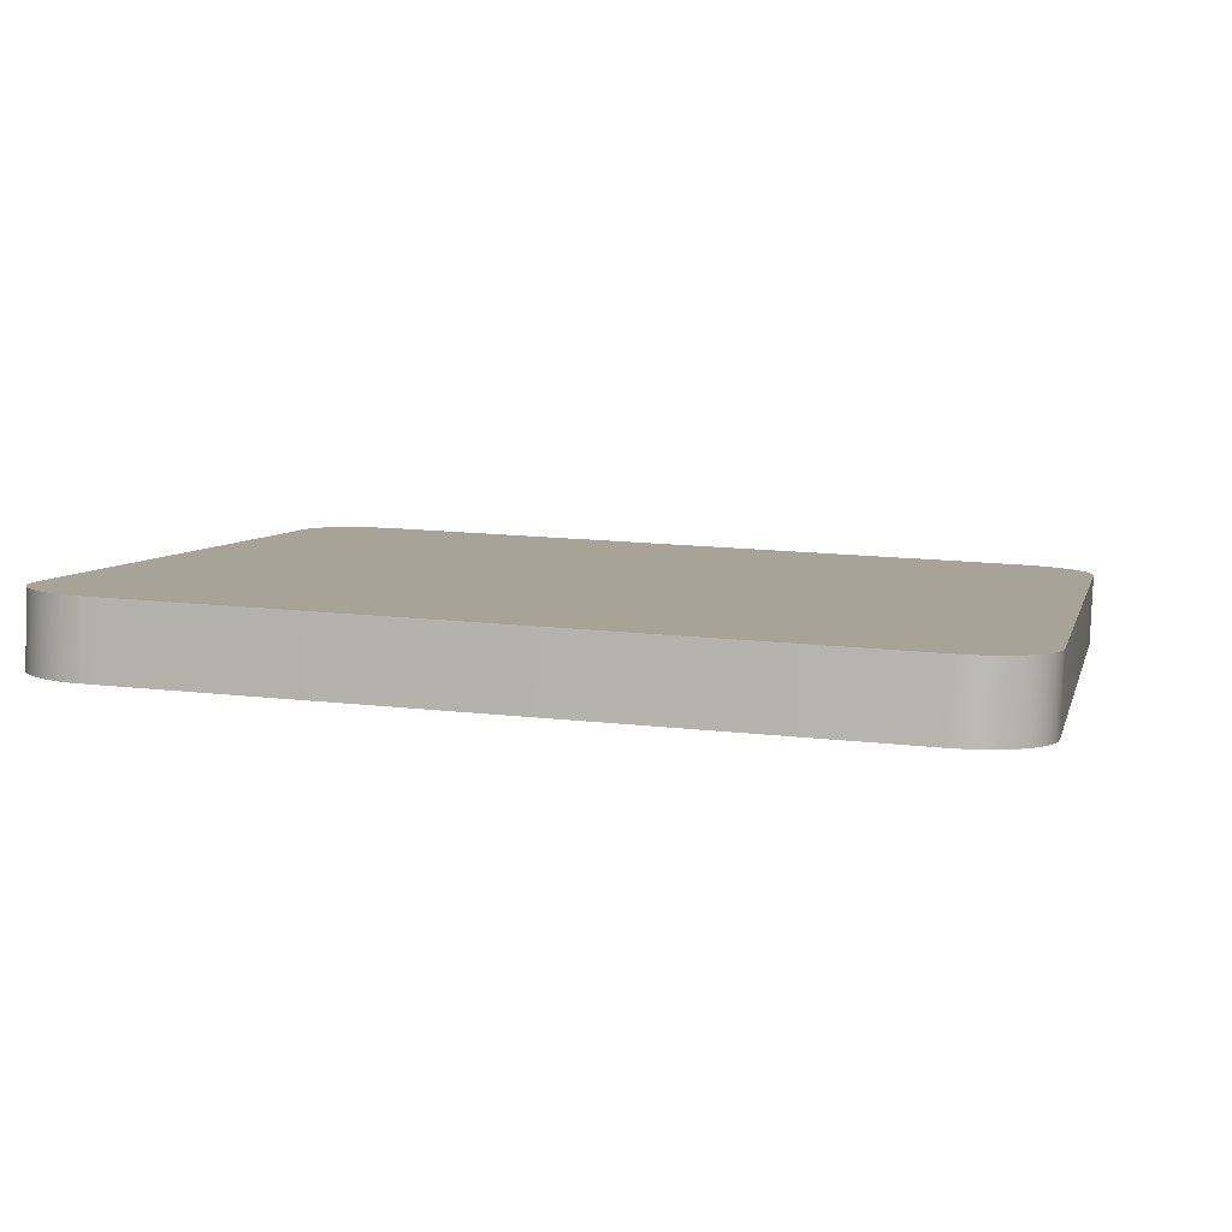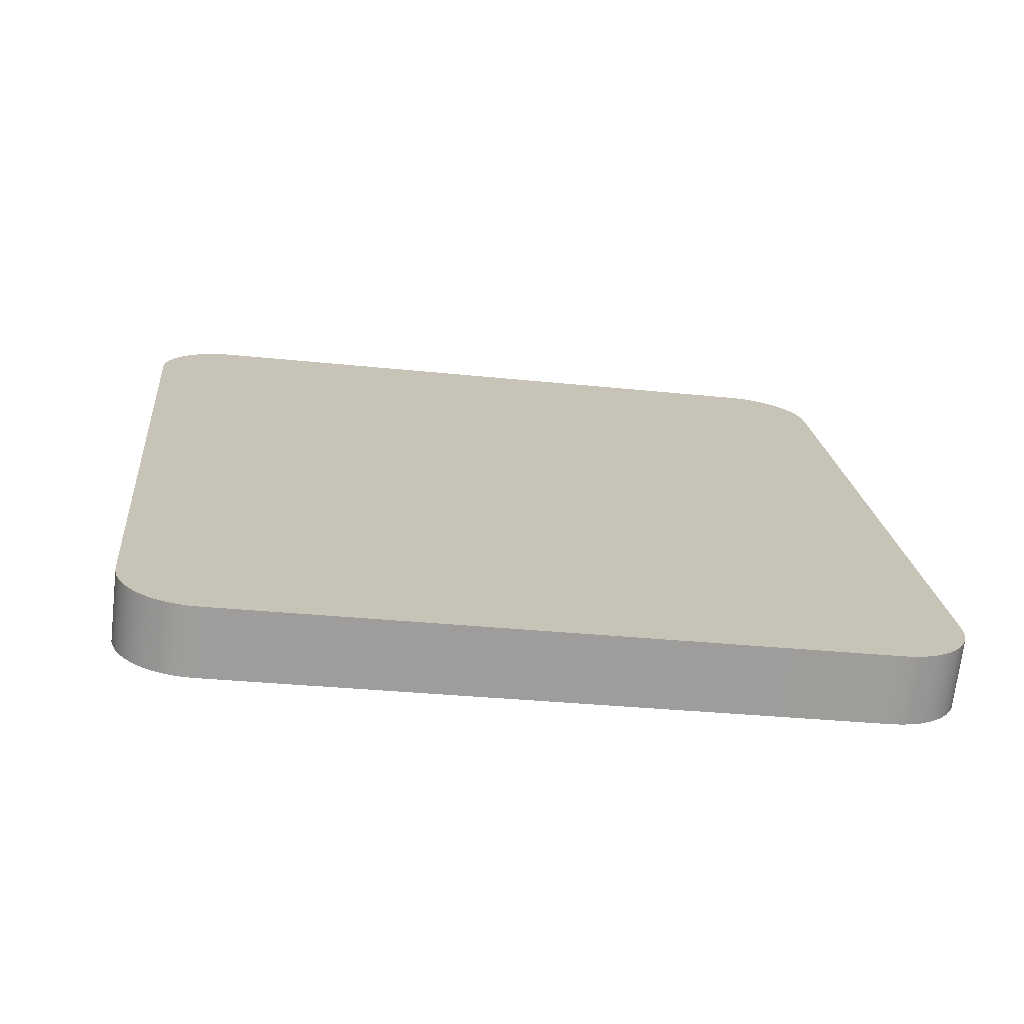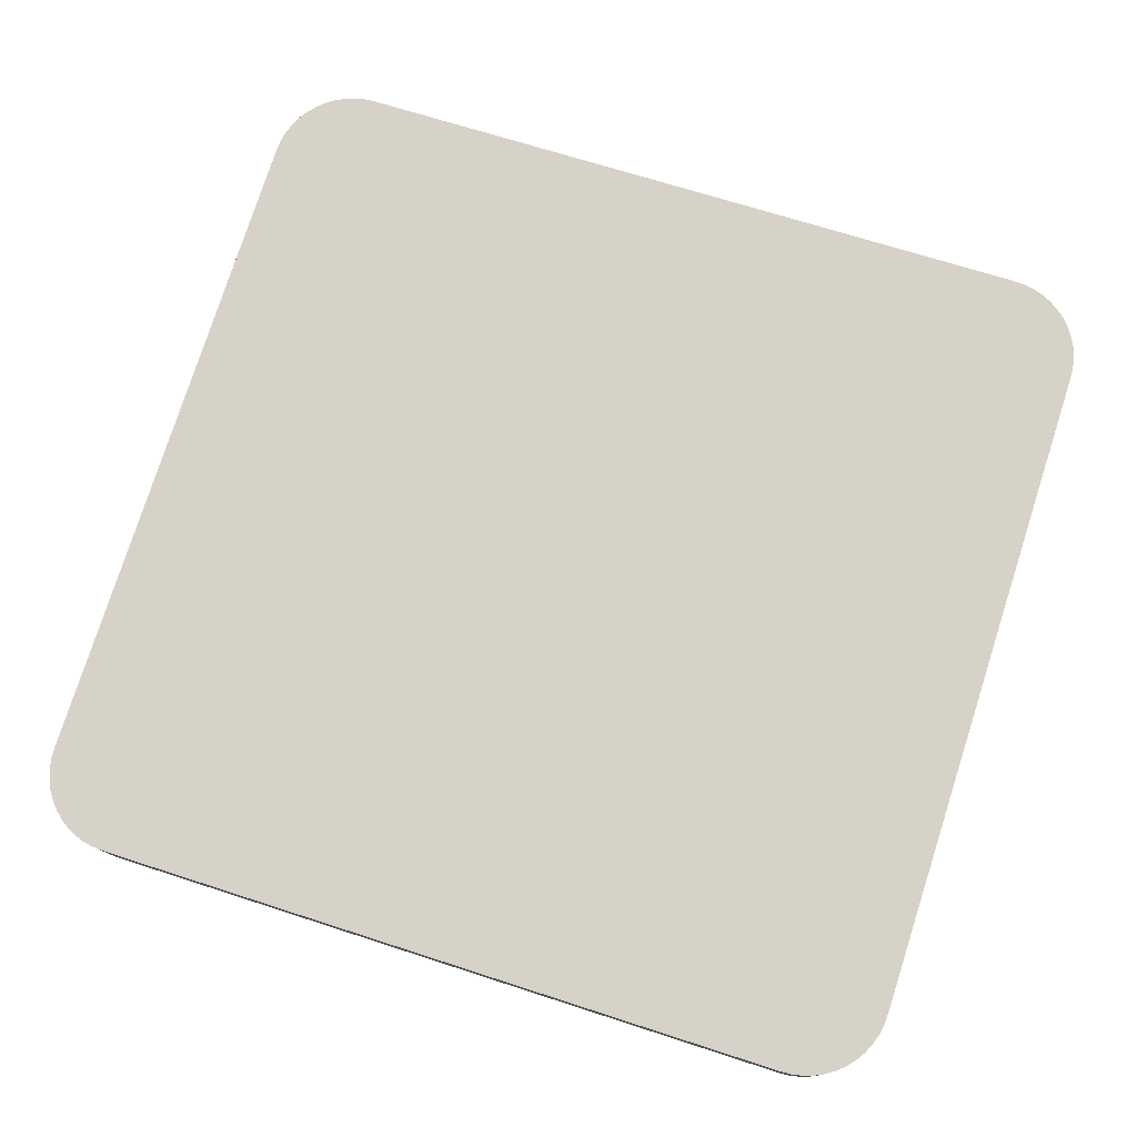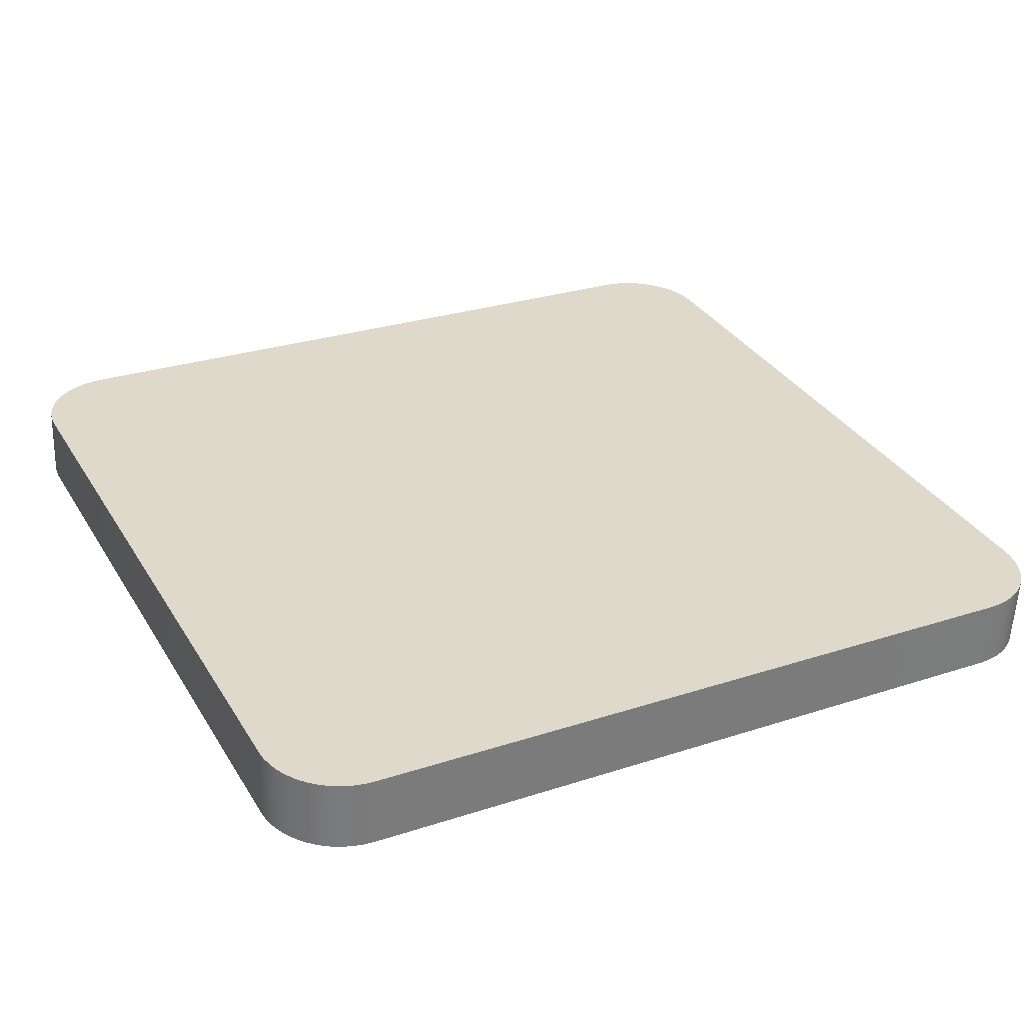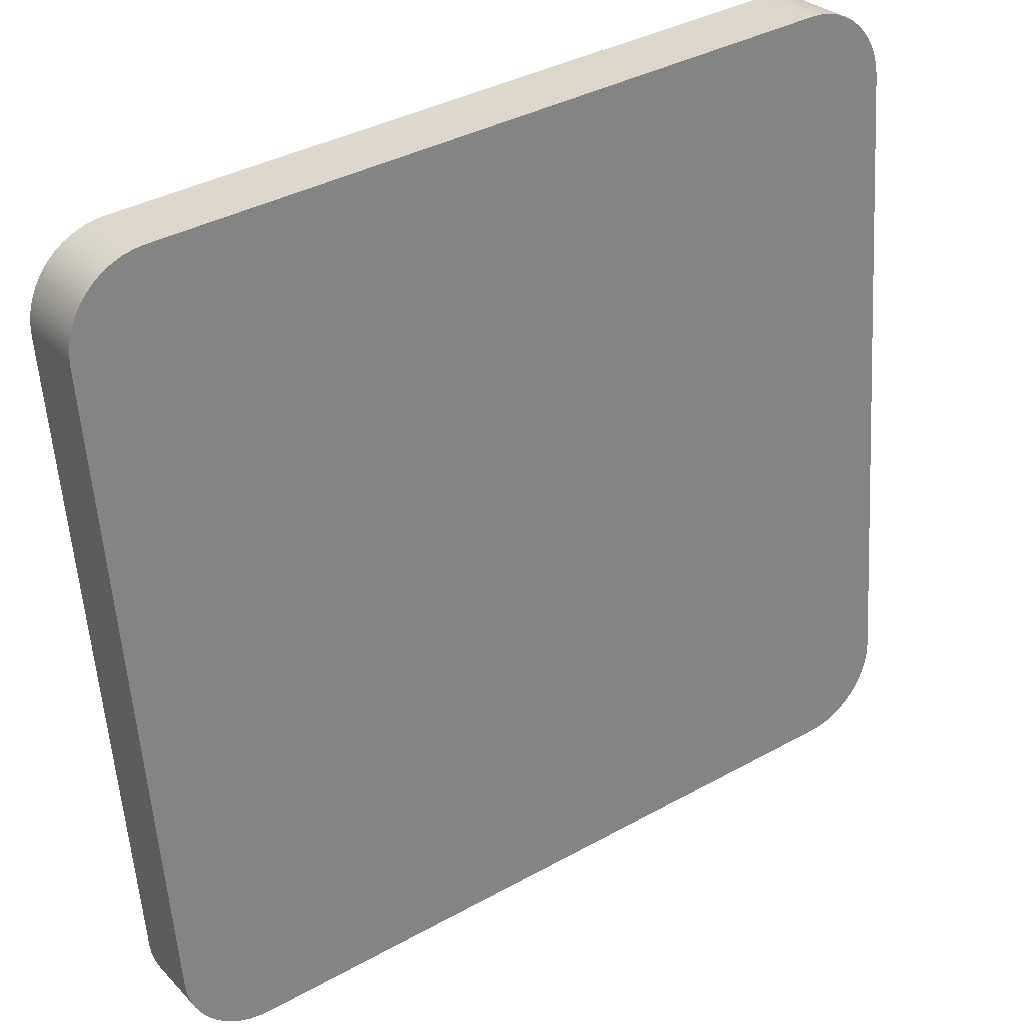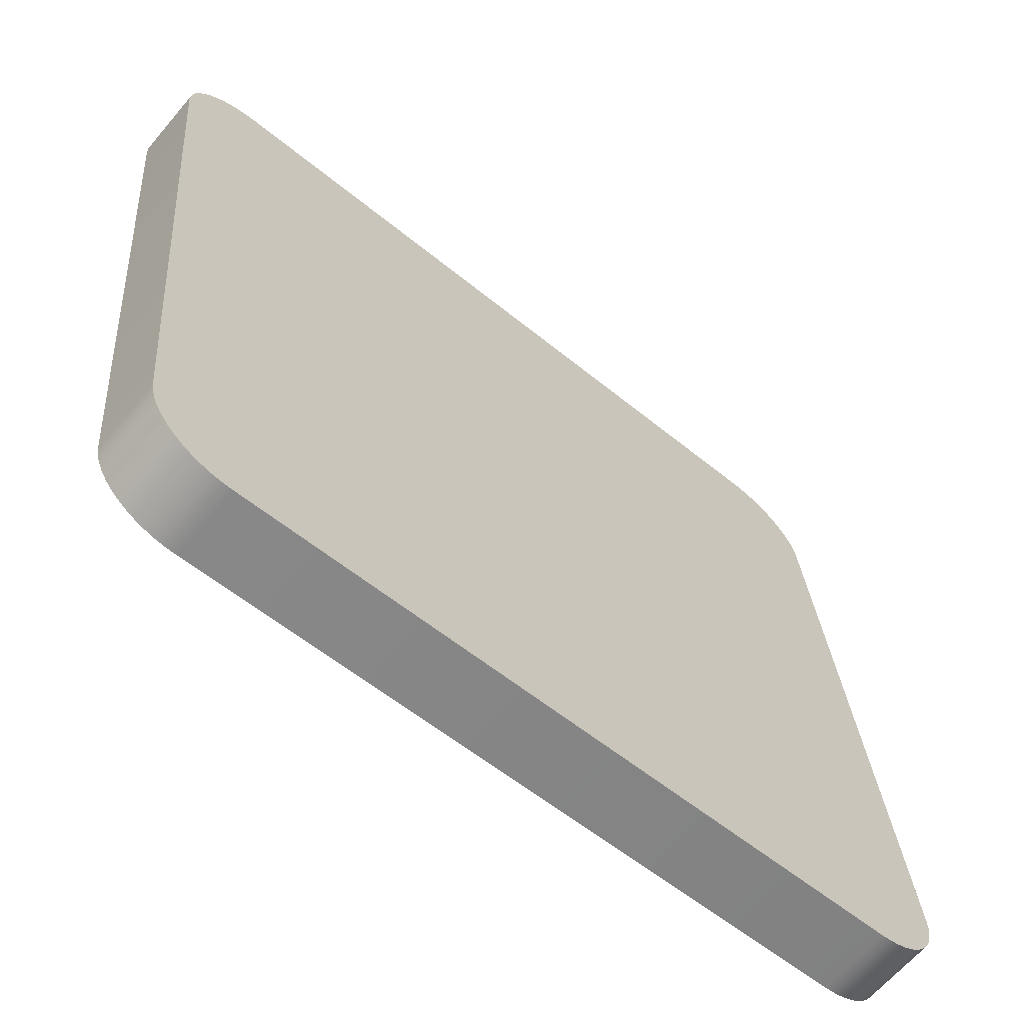
<metadata>
{"format":"obj","ext":"obj","renderer":"f3d","projection":"perspective","resolution":1024,"background":"white","views":[{"elev":12.6,"azim":-167.2,"up":"+Y"},{"elev":19.0,"azim":-95.4,"up":"+Y"},{"elev":70.9,"azim":18.0,"up":"+Y"},{"elev":25.6,"azim":-26.8,"up":"+Y"},{"elev":37.7,"azim":145.6,"up":"+Z"},{"elev":-56.4,"azim":140.1,"up":"+Z"}]}
</metadata>
<code>
o mesh82/mesh82-geometry#mesh82-geometry
v -0.1093 -0.2371 0.3245
v -0.1104 -0.245 0.3234
v -0.1105 -0.2371 0.3243
v -0.1092 -0.245 0.3236
v -0.1116 -0.245 0.3233
v -0.1914 -0.2384 0.3245
v -0.1082 -0.2372 0.3249
v -0.1901 -0.2462 0.3233
v -0.1117 -0.2371 0.3242
v -0.189 -0.2462 0.3233
v -0.1903 -0.2383 0.3242
v -0.1925 -0.2384 0.3248
v -0.1081 -0.2451 0.324
v -0.1913 -0.2463 0.3236
v -0.1891 -0.2383 0.3242
v -0.1072 -0.2372 0.3254
v -0.1936 -0.2385 0.3254
v -0.1924 -0.2463 0.3239
v -0.1071 -0.2451 0.3245
v -0.1935 -0.2464 0.3245
v -0.1062 -0.2373 0.3261
v -0.1946 -0.2386 0.326
v -0.1061 -0.2452 0.3252
v -0.1944 -0.2465 0.3251
v -0.1053 -0.2374 0.3269
v -0.1954 -0.2387 0.3268
v -0.1953 -0.2466 0.3259
v -0.1052 -0.2452 0.326
v -0.1044 -0.2453 0.3269
v -0.1962 -0.2388 0.3277
v -0.1045 -0.2374 0.3278
v -0.1961 -0.2467 0.3268
v -0.1039 -0.2376 0.3288
v -0.1969 -0.2389 0.3287
v -0.1038 -0.2454 0.3279
v -0.1968 -0.2468 0.3278
v -0.1032 -0.2455 0.3289
v -0.1974 -0.2391 0.3297
v -0.1034 -0.2377 0.3298
v -0.1973 -0.247 0.3288
v -0.1029 -0.2457 0.33
v -0.1978 -0.2392 0.3309
v -0.103 -0.2378 0.3309
v -0.1977 -0.2471 0.33
v -0.1026 -0.2458 0.3312
v -0.198 -0.2393 0.332
v -0.1027 -0.2379 0.3321
v -0.1979 -0.2472 0.3311
v -0.1025 -0.2459 0.3324
v -0.1981 -0.2395 0.3332
v -0.198 -0.2474 0.3323
v -0.1027 -0.2381 0.3333
v -0.1025 -0.2544 0.4059
v -0.198 -0.2479 0.4067
v -0.1026 -0.2465 0.4068
v -0.1979 -0.2558 0.4058
v -0.1026 -0.2545 0.4071
v -0.1979 -0.248 0.4079
v -0.1027 -0.2466 0.408
v -0.1978 -0.2559 0.407
v -0.1028 -0.2546 0.4082
v -0.1977 -0.2482 0.409
v -0.1029 -0.2468 0.4091
v -0.1976 -0.2561 0.4081
v -0.1032 -0.2548 0.4093
v -0.1973 -0.2483 0.4102
v -0.1033 -0.2469 0.4102
v -0.1972 -0.2562 0.4093
v -0.1037 -0.2549 0.4104
v -0.1968 -0.2484 0.4112
v -0.1967 -0.2563 0.4103
v -0.1038 -0.247 0.4113
v -0.1043 -0.255 0.4114
v -0.196 -0.2564 0.4113
v -0.1961 -0.2485 0.4122
v -0.1045 -0.2471 0.4123
v -0.1051 -0.2551 0.4123
v -0.1954 -0.2486 0.4131
v -0.1052 -0.2473 0.4132
v -0.1953 -0.2565 0.4122
v -0.1061 -0.2474 0.414
v -0.1944 -0.2566 0.413
v -0.1945 -0.2487 0.4139
v -0.106 -0.2552 0.4131
v -0.1071 -0.2474 0.4146
v -0.1935 -0.2487 0.4145
v -0.107 -0.2553 0.4137
v -0.1934 -0.2566 0.4136
v -0.108 -0.2554 0.4142
v -0.1924 -0.2488 0.4151
v -0.1923 -0.2567 0.4142
v -0.1082 -0.2475 0.4151
v -0.1093 -0.2476 0.4155
v -0.1091 -0.2555 0.4146
v -0.1912 -0.2567 0.4145
v -0.1913 -0.2488 0.4155
v -0.1104 -0.2476 0.4158
v -0.1902 -0.2488 0.4157
v -0.1901 -0.2567 0.4148
v -0.1103 -0.2555 0.4148
v -0.1116 -0.2477 0.4158
v -0.189 -0.2488 0.4158
v -0.1889 -0.2567 0.4149
v -0.1115 -0.2555 0.4149
f 1 2 3
f 2 1 4
f 3 2 1
f 4 1 2
f 5 3 2
f 2 3 5
f 3 6 1
f 1 6 3
f 7 4 1
f 1 4 7
f 8 2 4
f 4 2 8
f 3 5 9
f 9 5 3
f 2 10 5
f 5 10 2
f 3 11 6
f 6 11 3
f 1 6 12
f 12 6 1
f 4 7 13
f 13 7 4
f 1 12 7
f 7 12 1
f 10 2 8
f 8 2 10
f 8 4 14
f 14 4 8
f 10 9 5
f 5 9 10
f 15 3 9
f 9 3 15
f 3 15 11
f 11 15 3
f 8 6 11
f 11 6 8
f 14 12 6
f 6 12 14
f 16 13 7
f 7 13 16
f 14 4 13
f 13 4 14
f 7 12 17
f 17 12 7
f 11 10 8
f 8 10 11
f 6 8 14
f 14 8 6
f 9 10 15
f 15 10 9
f 10 11 15
f 15 11 10
f 12 14 18
f 18 14 12
f 13 16 19
f 19 16 13
f 7 17 16
f 16 17 7
f 14 13 18
f 18 13 14
f 12 20 17
f 17 20 12
f 20 12 18
f 18 12 20
f 21 19 16
f 16 19 21
f 18 13 19
f 19 13 18
f 16 17 21
f 21 17 16
f 20 22 17
f 17 22 20
f 18 19 20
f 20 19 18
f 19 21 23
f 23 21 19
f 21 17 22
f 22 17 21
f 22 20 24
f 24 20 22
f 20 19 24
f 24 19 20
f 25 23 21
f 21 23 25
f 24 19 23
f 23 19 24
f 21 22 26
f 26 22 21
f 27 22 24
f 24 22 27
f 23 25 28
f 28 25 23
f 21 26 25
f 25 26 21
f 24 23 28
f 28 23 24
f 22 27 26
f 26 27 22
f 24 28 27
f 27 28 24
f 25 29 28
f 28 29 25
f 25 26 30
f 30 26 25
f 27 30 26
f 26 30 27
f 27 28 29
f 29 28 27
f 29 25 31
f 31 25 29
f 25 30 31
f 31 30 25
f 30 27 32
f 32 27 30
f 27 29 32
f 32 29 27
f 33 29 31
f 31 29 33
f 31 30 34
f 34 30 31
f 32 34 30
f 30 34 32
f 32 29 35
f 35 29 32
f 29 33 35
f 35 33 29
f 31 34 33
f 33 34 31
f 34 32 36
f 36 32 34
f 32 35 36
f 36 35 32
f 33 37 35
f 35 37 33
f 33 34 38
f 38 34 33
f 36 38 34
f 34 38 36
f 36 35 37
f 37 35 36
f 37 33 39
f 39 33 37
f 33 38 39
f 39 38 33
f 38 36 40
f 40 36 38
f 36 37 40
f 40 37 36
f 39 41 37
f 37 41 39
f 39 38 42
f 42 38 39
f 40 42 38
f 38 42 40
f 40 37 41
f 41 37 40
f 41 39 43
f 43 39 41
f 39 42 43
f 43 42 39
f 42 40 44
f 44 40 42
f 40 41 44
f 44 41 40
f 43 45 41
f 41 45 43
f 43 42 46
f 46 42 43
f 44 46 42
f 42 46 44
f 44 41 45
f 45 41 44
f 45 43 47
f 47 43 45
f 43 46 47
f 47 46 43
f 46 44 48
f 48 44 46
f 44 45 48
f 48 45 44
f 47 49 45
f 45 49 47
f 47 46 50
f 50 46 47
f 51 46 48
f 48 46 51
f 48 45 49
f 49 45 48
f 49 47 52
f 52 47 49
f 46 51 50
f 50 51 46
f 47 50 52
f 52 50 47
f 48 49 51
f 51 49 48
f 52 53 49
f 49 53 52
f 51 54 50
f 50 54 51
f 52 50 54
f 54 50 52
f 51 49 53
f 53 49 51
f 53 52 55
f 55 52 53
f 54 51 56
f 56 51 54
f 52 54 55
f 55 54 52
f 51 53 56
f 56 53 51
f 55 57 53
f 53 57 55
f 56 58 54
f 54 58 56
f 55 54 59
f 59 54 55
f 56 53 57
f 57 53 56
f 57 55 59
f 59 55 57
f 58 56 60
f 60 56 58
f 59 54 58
f 58 54 59
f 56 57 60
f 60 57 56
f 59 61 57
f 57 61 59
f 60 62 58
f 58 62 60
f 59 58 62
f 62 58 59
f 60 57 61
f 61 57 60
f 61 59 63
f 63 59 61
f 62 60 64
f 64 60 62
f 59 62 63
f 63 62 59
f 60 61 64
f 64 61 60
f 63 65 61
f 61 65 63
f 64 66 62
f 62 66 64
f 63 62 66
f 66 62 63
f 64 61 65
f 65 61 64
f 65 63 67
f 67 63 65
f 66 64 68
f 68 64 66
f 63 66 67
f 67 66 63
f 64 65 68
f 68 65 64
f 67 69 65
f 65 69 67
f 68 70 66
f 66 70 68
f 67 66 70
f 70 66 67
f 68 65 71
f 71 65 68
f 69 67 72
f 72 67 69
f 71 65 69
f 69 65 71
f 70 68 71
f 71 68 70
f 67 70 72
f 72 70 67
f 72 73 69
f 69 73 72
f 71 69 74
f 74 69 71
f 74 70 71
f 71 70 74
f 72 70 75
f 75 70 72
f 73 72 76
f 76 72 73
f 74 69 73
f 73 69 74
f 70 74 75
f 75 74 70
f 72 75 76
f 76 75 72
f 76 77 73
f 73 77 76
f 74 73 77
f 77 73 74
f 74 78 75
f 75 78 74
f 76 75 78
f 78 75 76
f 77 76 79
f 79 76 77
f 74 77 80
f 80 77 74
f 78 74 80
f 80 74 78
f 76 78 79
f 79 78 76
f 81 77 79
f 79 77 81
f 80 77 82
f 82 77 80
f 82 78 80
f 80 78 82
f 79 78 83
f 83 78 79
f 77 81 84
f 84 81 77
f 79 83 81
f 81 83 79
f 82 77 84
f 84 77 82
f 78 82 83
f 83 82 78
f 85 84 81
f 81 84 85
f 81 83 86
f 86 83 81
f 82 84 87
f 87 84 82
f 88 83 82
f 82 83 88
f 84 85 87
f 87 85 84
f 81 86 85
f 85 86 81
f 83 88 86
f 86 88 83
f 82 87 88
f 88 87 82
f 85 89 87
f 87 89 85
f 85 86 90
f 90 86 85
f 91 86 88
f 88 86 91
f 88 87 91
f 91 87 88
f 89 85 92
f 92 85 89
f 91 87 89
f 89 87 91
f 86 91 90
f 90 91 86
f 85 90 92
f 92 90 85
f 93 89 92
f 92 89 93
f 91 89 94
f 94 89 91
f 95 90 91
f 91 90 95
f 92 90 96
f 96 90 92
f 89 93 94
f 94 93 89
f 92 96 93
f 93 96 92
f 91 94 95
f 95 94 91
f 90 95 96
f 96 95 90
f 97 94 93
f 93 94 97
f 93 96 98
f 98 96 93
f 95 94 99
f 99 94 95
f 99 96 95
f 95 96 99
f 94 97 100
f 100 97 94
f 93 98 97
f 97 98 93
f 96 99 98
f 98 99 96
f 99 94 100
f 100 94 99
f 101 100 97
f 97 100 101
f 97 98 102
f 102 98 97
f 103 98 99
f 99 98 103
f 99 100 104
f 104 100 99
f 100 101 104
f 104 101 100
f 97 102 101
f 101 102 97
f 98 103 102
f 102 103 98
f 99 104 103
f 103 104 99
f 102 104 101
f 101 104 102
f 104 102 103
f 103 102 104

</code>
